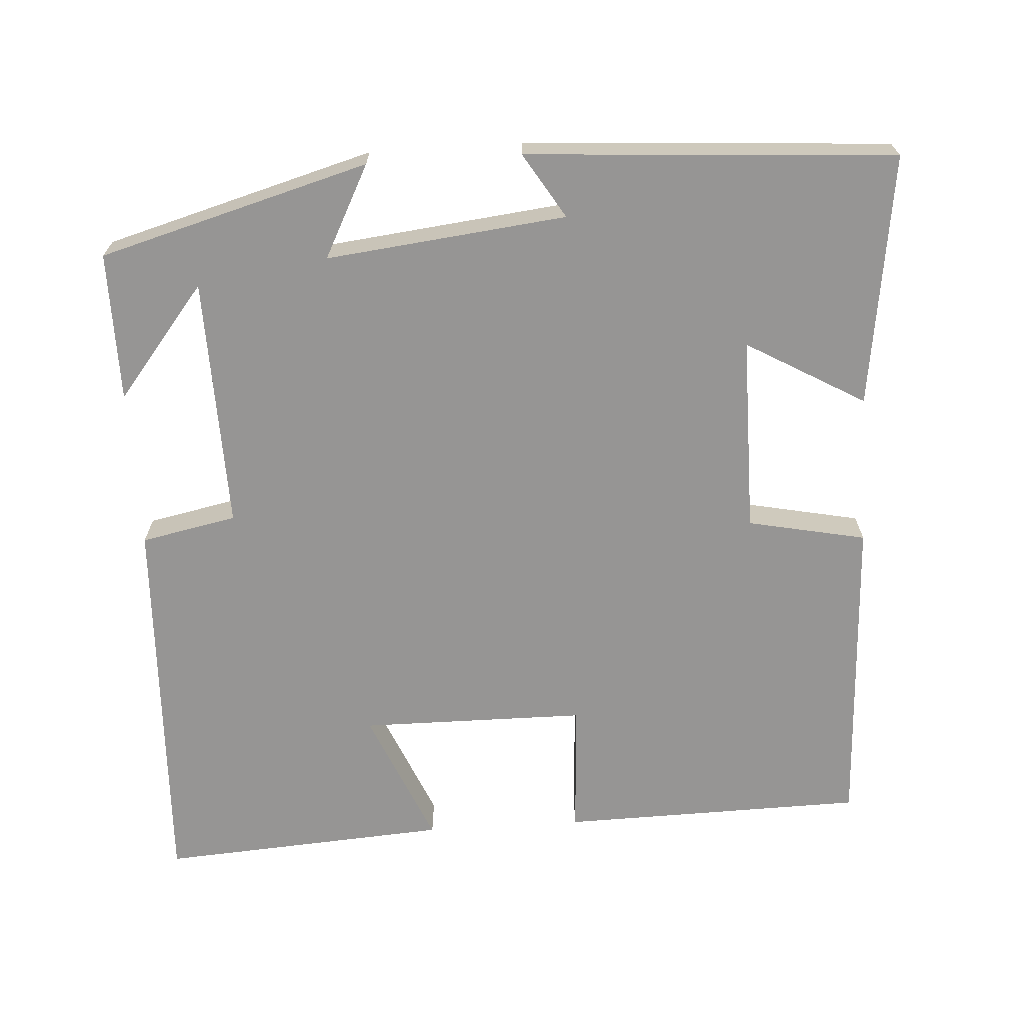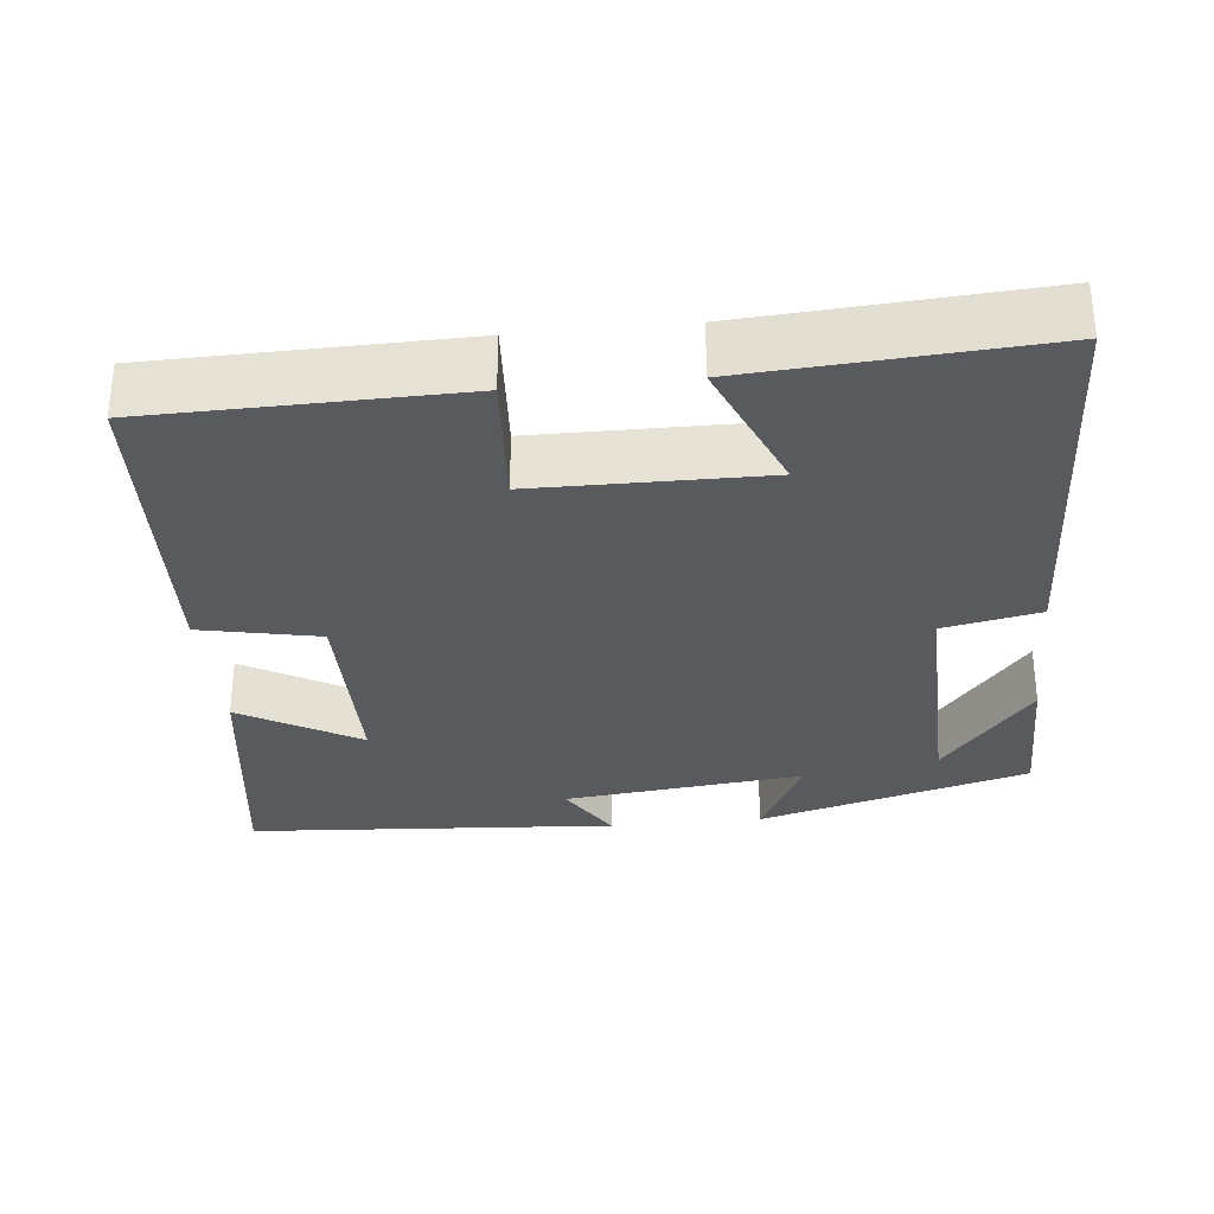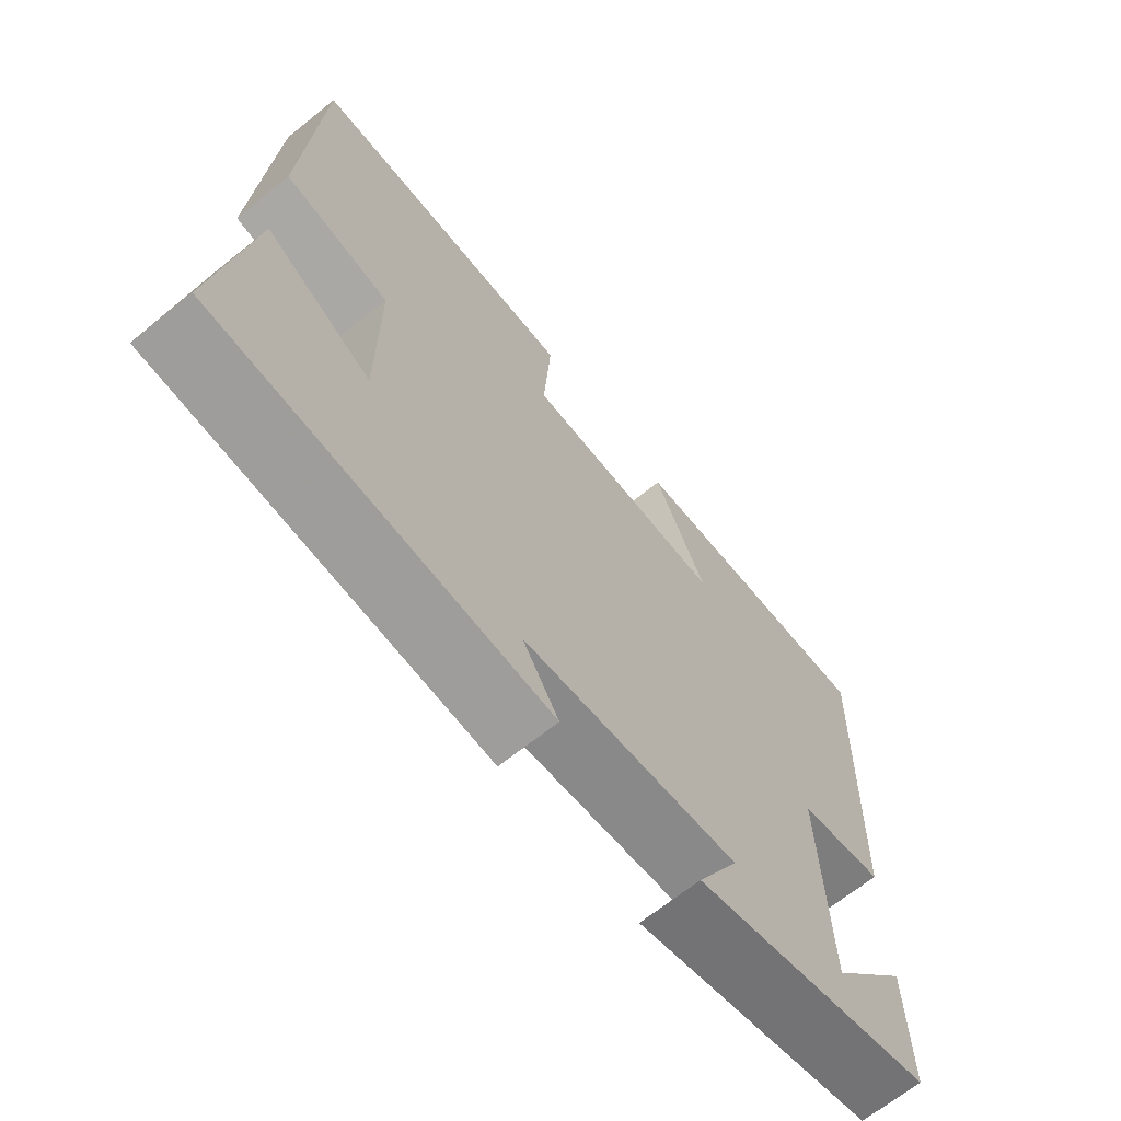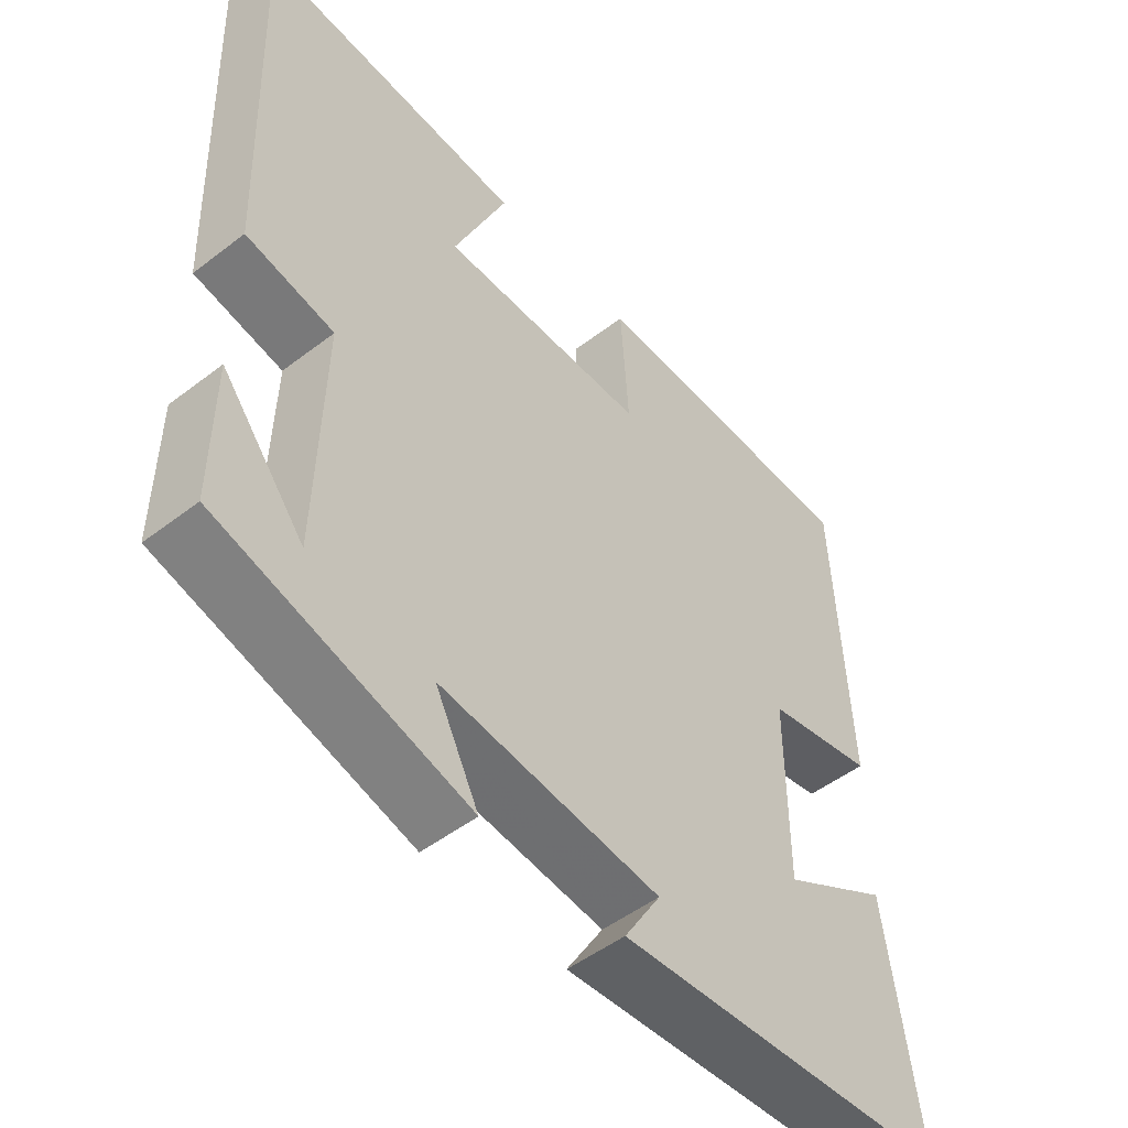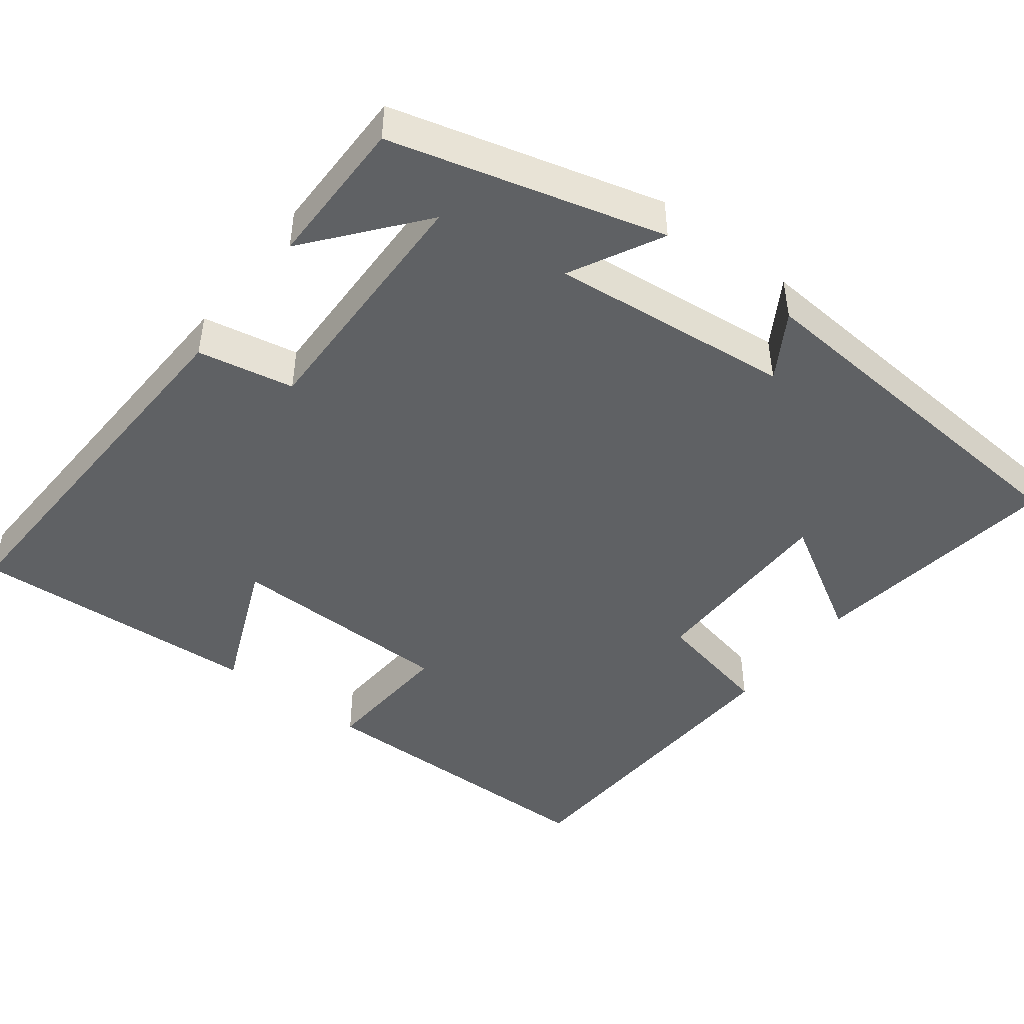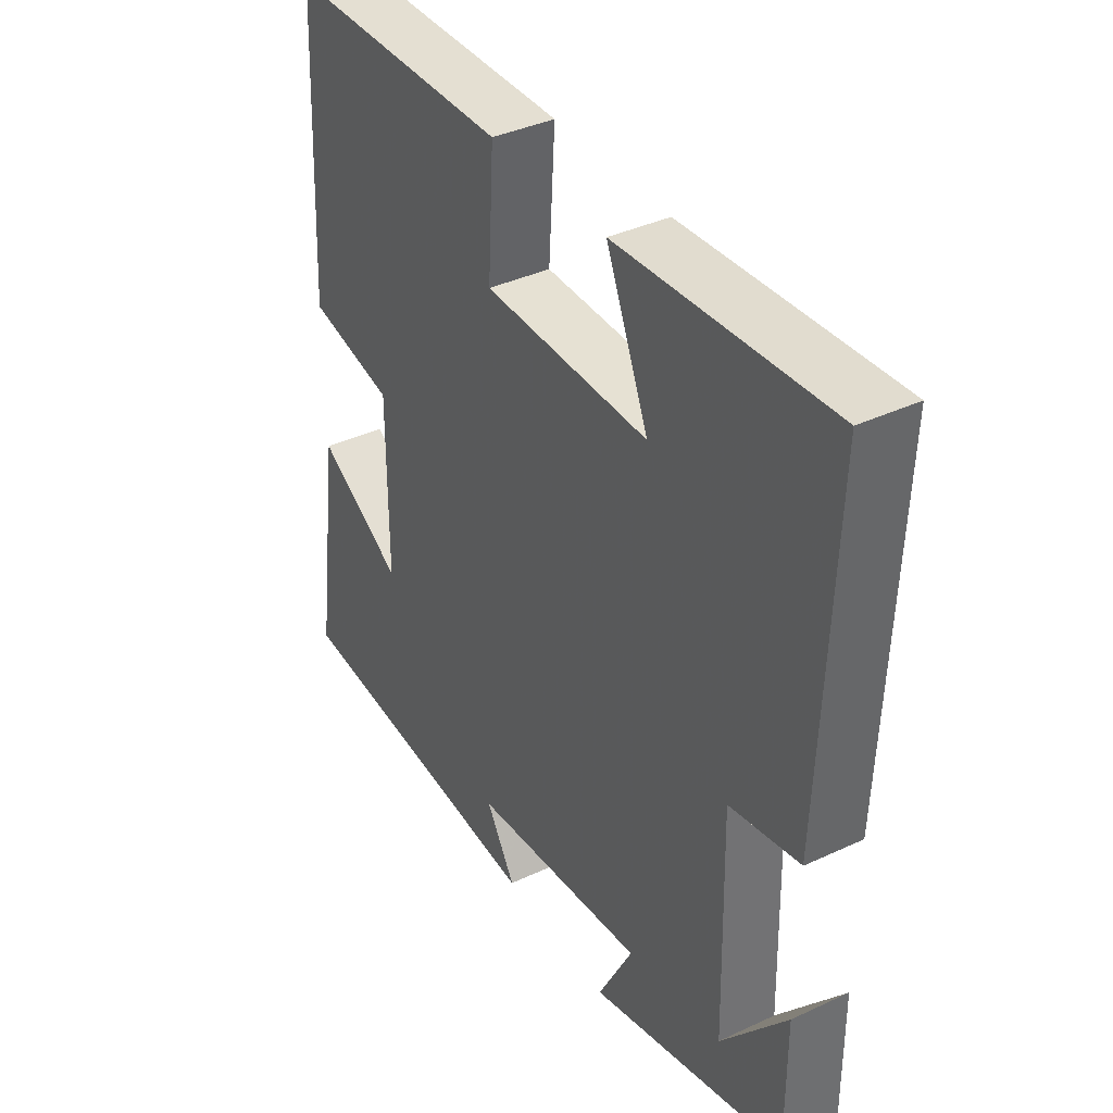
<metadata>
{"format":"obj","ext":"obj","renderer":"f3d","projection":"perspective","resolution":1024,"background":"white","views":[{"elev":-67.5,"azim":-176.4,"up":"+Y"},{"elev":-31.3,"azim":5.7,"up":"+Y"},{"elev":-67.8,"azim":-51.2,"up":"+Z"},{"elev":-50.0,"azim":130.2,"up":"+Z"},{"elev":-46.2,"azim":142.2,"up":"+Y"},{"elev":38.4,"azim":59.5,"up":"+Z"}]}
</metadata>
<code>
v -0.48 0.07 0.492
v -0.076 0.07 0.5
v -0.087 0.07 0.322
v 0.213 0.07 0.32
v 0.136 0.07 0.5
v 0.52 0.07 0.526
v 0.5 0.07 0.009
v 0.373 0.07 -0.017
v 0.381 0.07 -0.351
v 0.5 0.07 -0.203
v 0.501 0.07 -0.4
v 0.144 0.07 -0.5
v 0.207 0.07 -0.378
v -0.111 0.07 -0.414
v -0.058 0.07 -0.5
v -0.546 0.07 -0.468
v -0.5 0.07 -0.134
v -0.343 0.07 -0.224
v -0.343 0.07 0.036
v -0.5 0.07 0.068
v -0.48 0 0.492
v -0.076 0 0.5
v -0.087 0 0.322
v 0.213 0 0.32
v 0.136 0 0.5
v 0.52 0 0.526
v 0.5 0 0.009
v 0.373 0 -0.017
v 0.381 0 -0.351
v 0.5 0 -0.203
v 0.501 0 -0.4
v 0.144 0 -0.5
v 0.207 0 -0.378
v -0.111 0 -0.414
v -0.058 0 -0.5
v -0.546 0 -0.468
v -0.5 0 -0.134
v -0.343 0 -0.224
v -0.343 0 0.036
v -0.5 0 0.068
f 1 2 3
f 20 1 3
f 19 20 3
f 18 19 3 4
f 16 17 18
f 15 16 18
f 14 15 18
f 13 14 18 4
f 11 12 13
f 9 10 11
f 9 11 13
f 8 9 13 4
f 6 7 8
f 5 6 8
f 4 5 8
f 23 22 21
f 23 21 40
f 23 40 39
f 24 23 39 38
f 38 37 36
f 38 36 35
f 38 35 34
f 24 38 34 33
f 33 32 31
f 31 30 29
f 33 31 29
f 24 33 29 28
f 28 27 26
f 28 26 25
f 28 25 24
f 1 21 22 2
f 2 22 23 3
f 3 23 24 4
f 4 24 25 5
f 5 25 26 6
f 6 26 27 7
f 7 27 28 8
f 8 28 29 9
f 9 29 30 10
f 10 30 31 11
f 11 31 32 12
f 12 32 33 13
f 13 33 34 14
f 14 34 35 15
f 15 35 36 16
f 16 36 37 17
f 17 37 38 18
f 18 38 39 19
f 19 39 40 20
f 20 40 21 1

</code>
